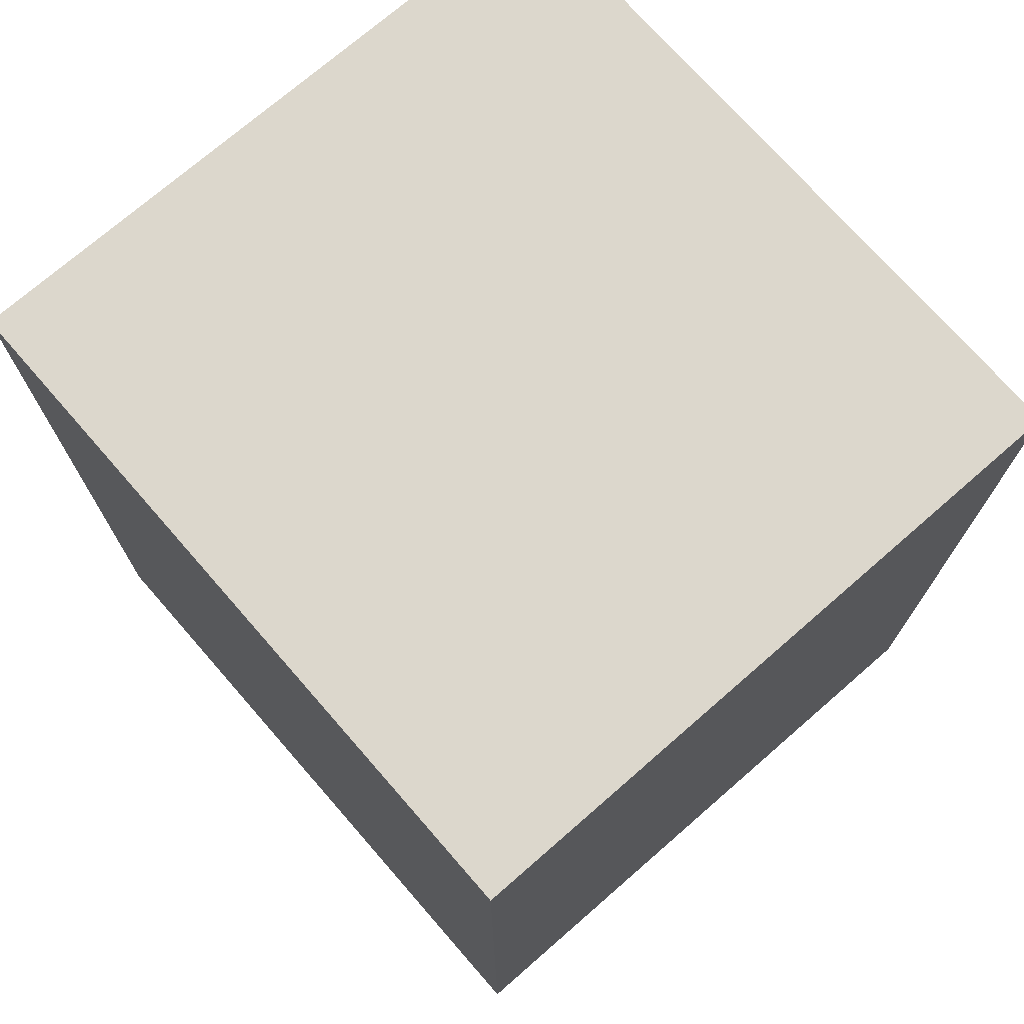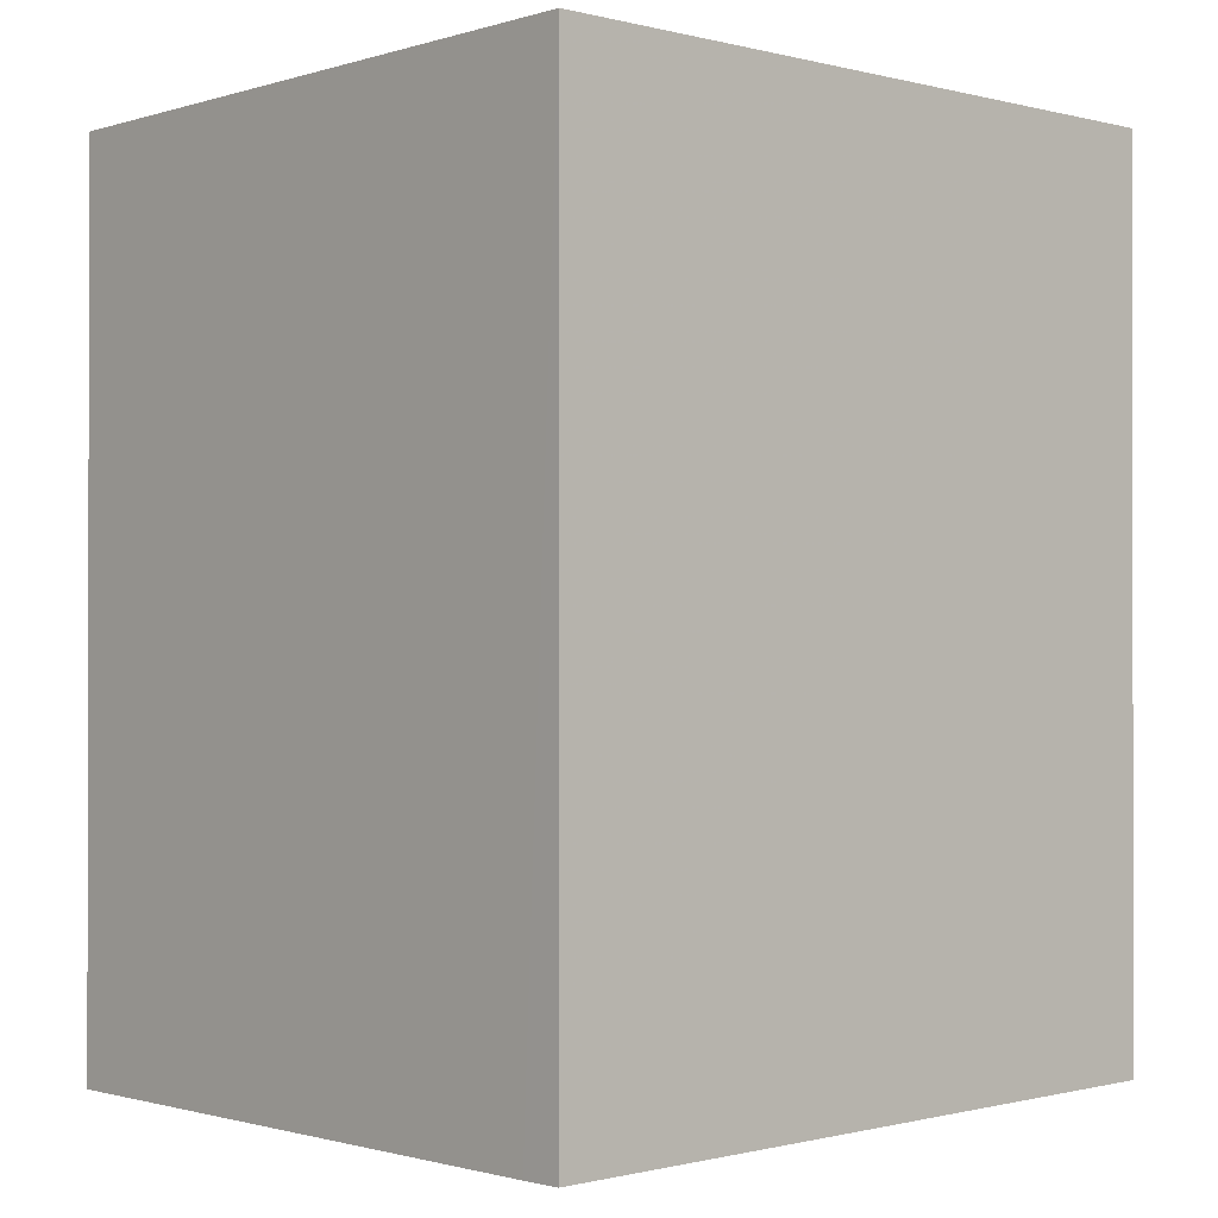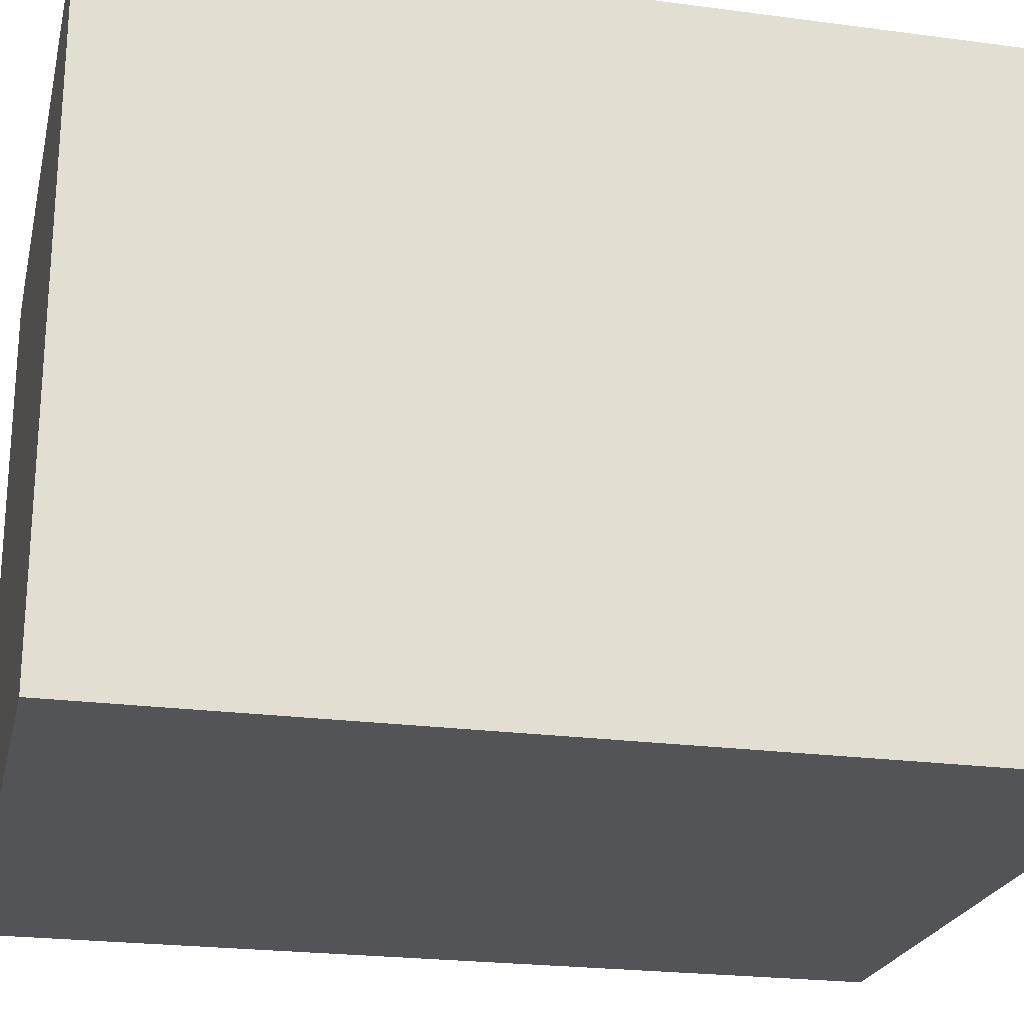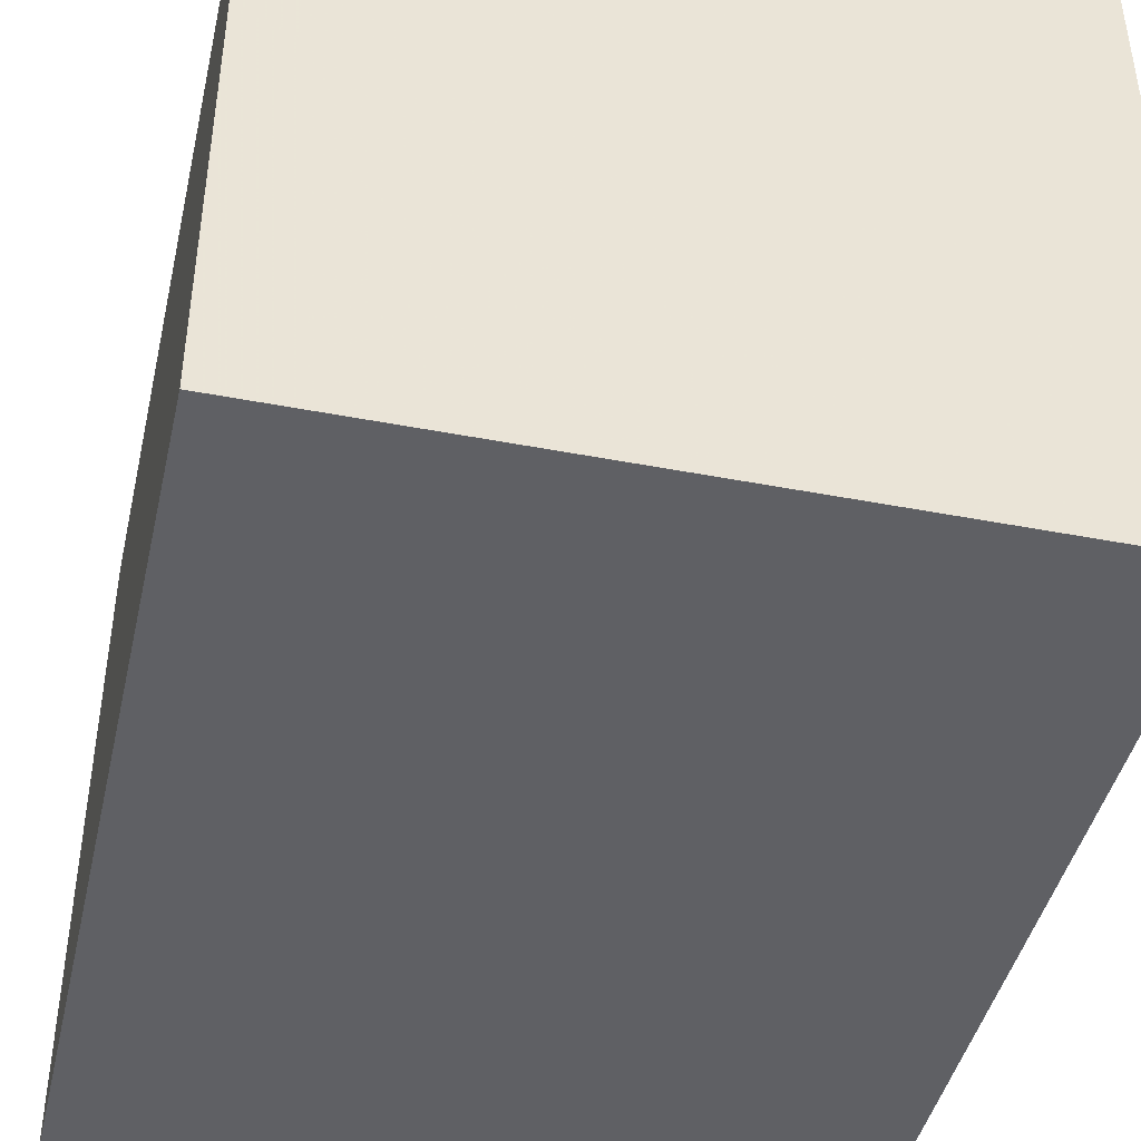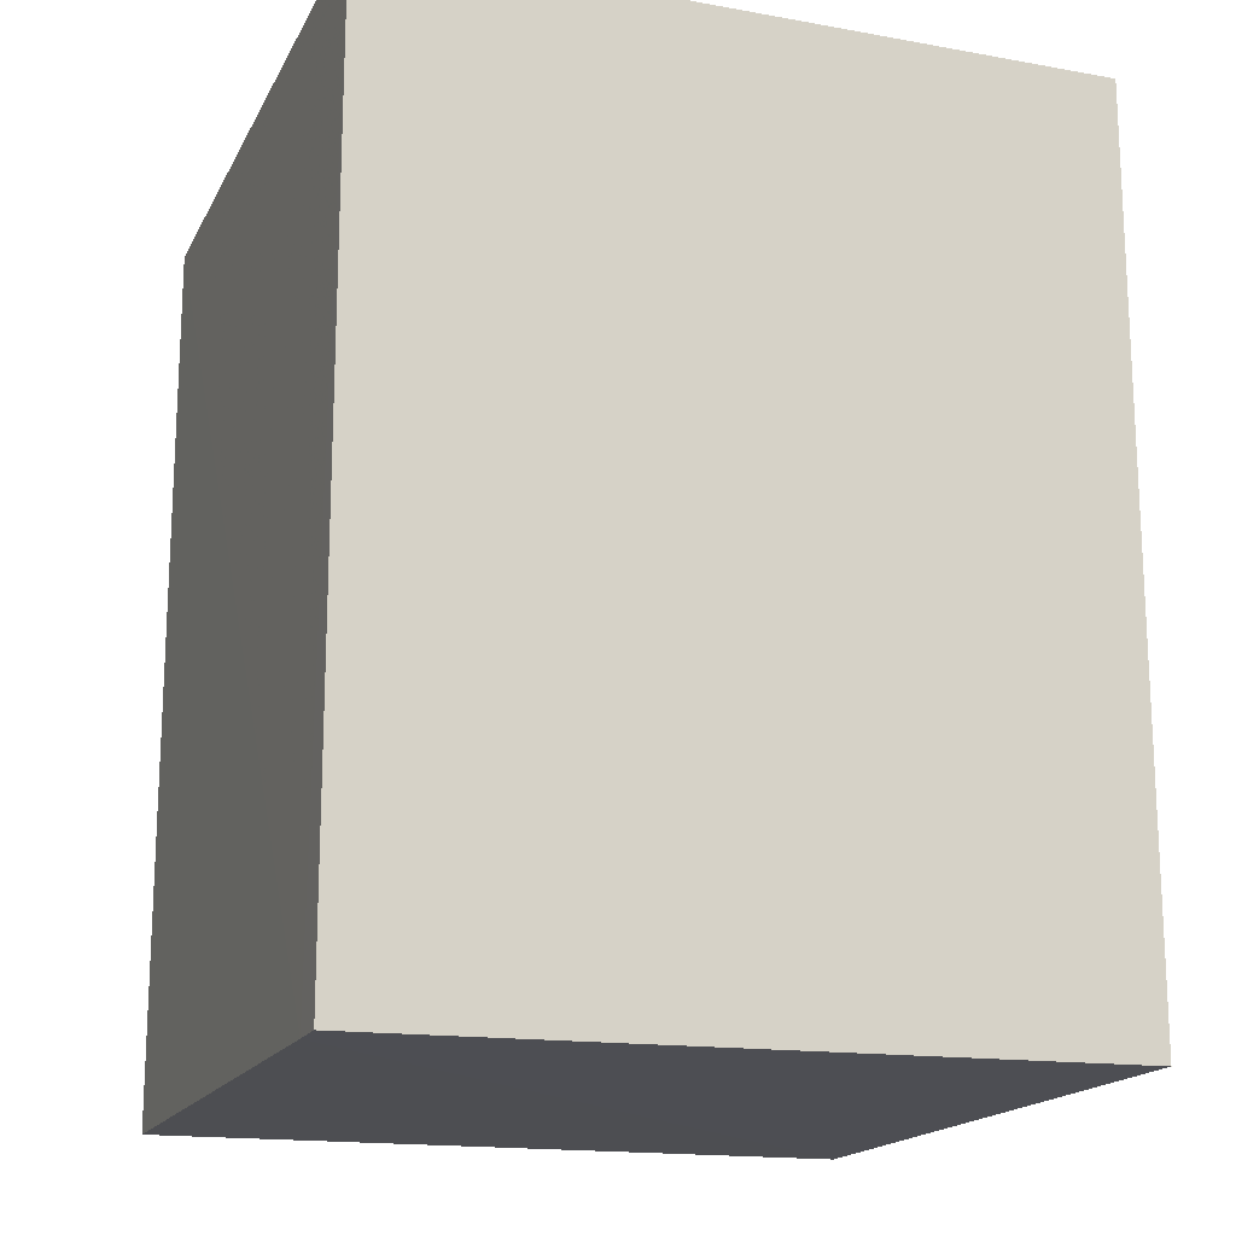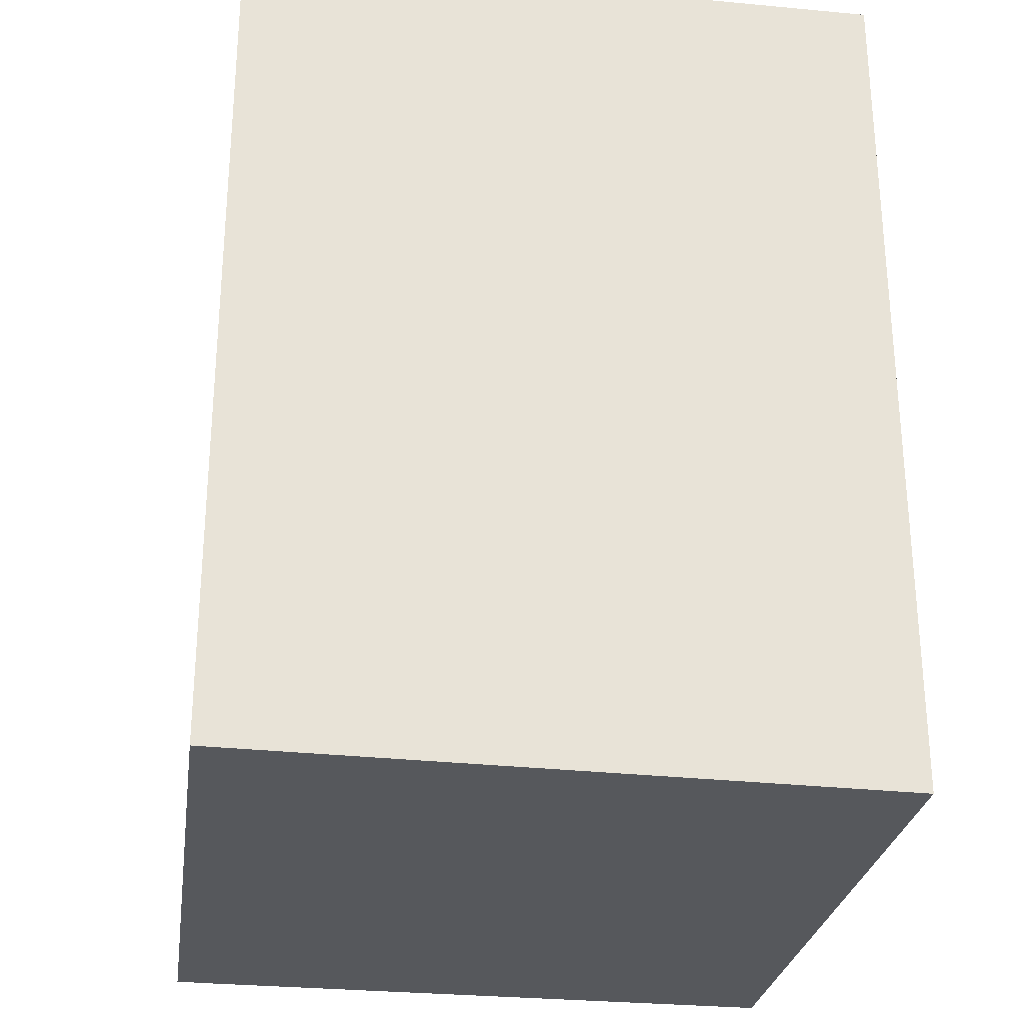
<metadata>
{"format":"obj","ext":"obj","renderer":"f3d","projection":"perspective","resolution":1024,"background":"white","views":[{"elev":73.0,"azim":48.9,"up":"+Y"},{"elev":-0.9,"azim":-42.3,"up":"+Y"},{"elev":-22.9,"azim":-102.8,"up":"+Z"},{"elev":-43.7,"azim":167.2,"up":"+Z"},{"elev":-16.9,"azim":-19.9,"up":"+Y"},{"elev":-27.6,"azim":81.9,"up":"+Y"}]}
</metadata>
<code>
v 0.002954 0.00162 0.05472
v 0.002934 -0.033 0.05468
v 0.002954 0.00162 0.02857
v -0.02483 0.00162 0.02857
v -0.02483 0.00162 0.05472
v -0.0248 -0.03344 0.02858
v 0.002952 -0.03337 0.02858
v -0.02481 -0.03326 0.0547
v -0.02481 -0.03329 0.05307
f 1 3 4
f 5 1 4
f 6 4 3
f 7 1 2
f 7 3 1
f 7 6 3
f 8 2 1
f 8 1 5
f 8 7 2
f 9 6 7
f 9 7 8
f 9 4 6
f 9 8 5
f 9 5 4

</code>
